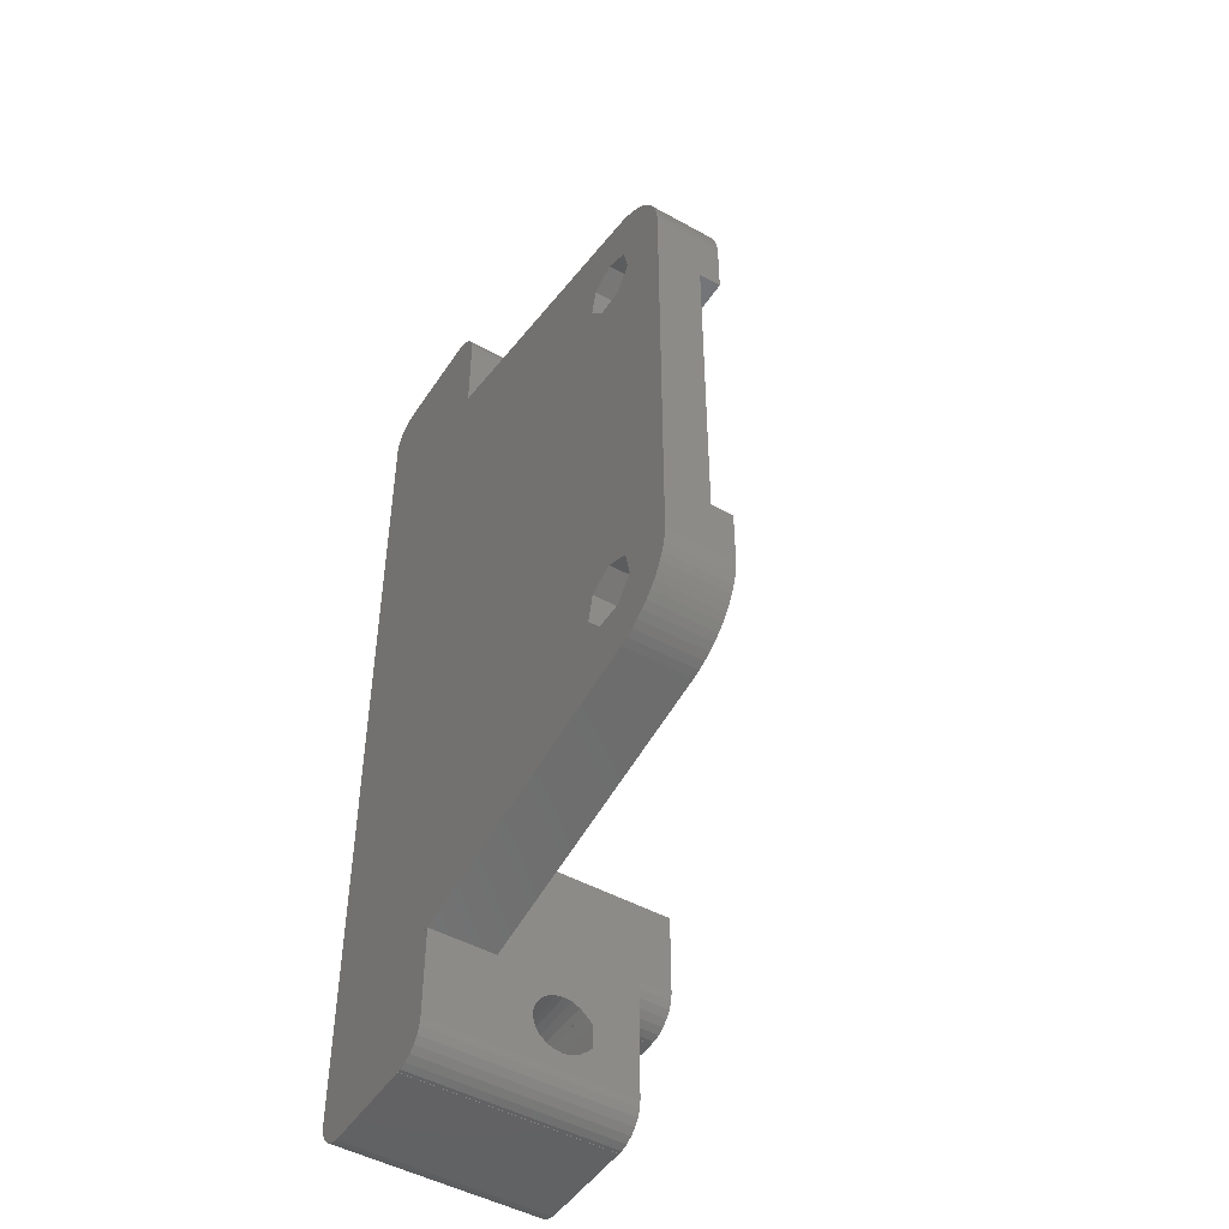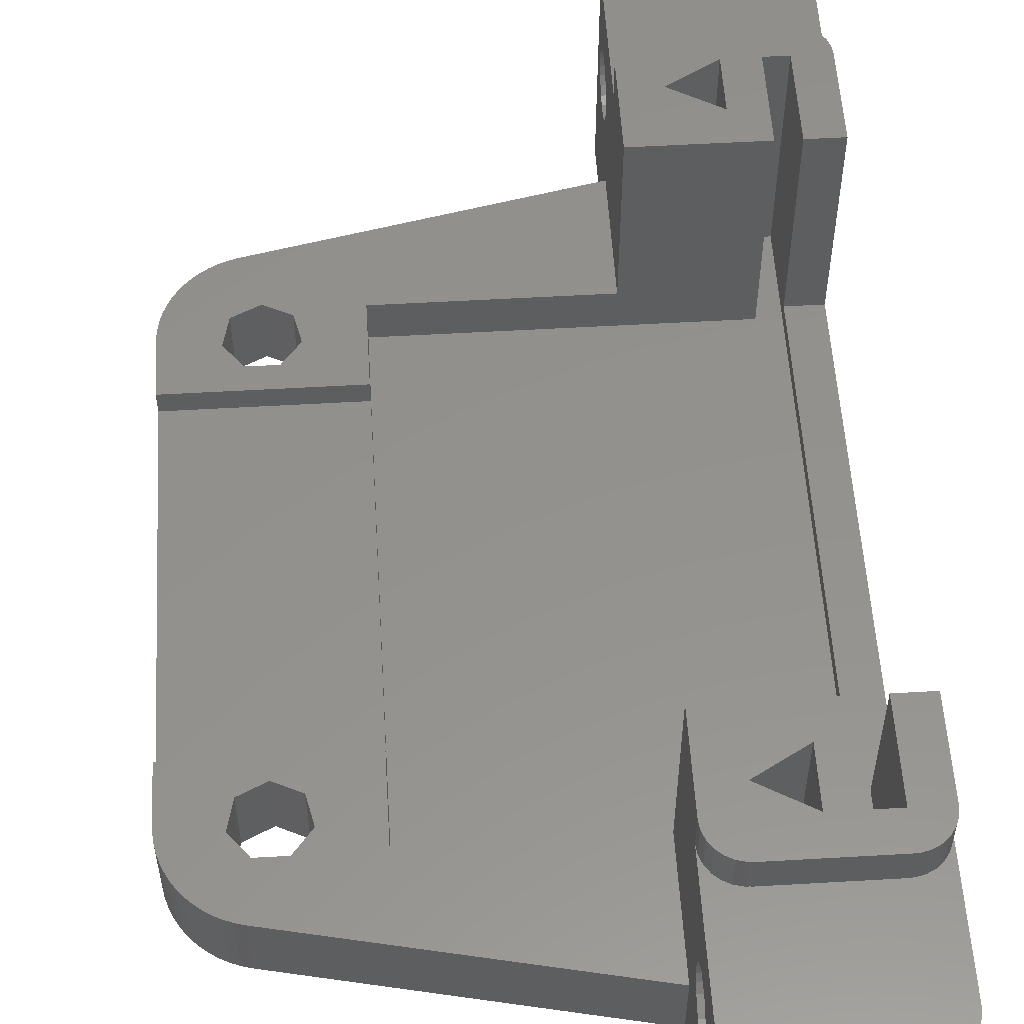
<metadata>
{"format":"stl","ext":"stl","renderer":"f3d","projection":"perspective","resolution":1024,"background":"white","views":[{"elev":-48.1,"azim":-121.9,"up":"+Y"},{"elev":55.2,"azim":-3.5,"up":"+Z"}]}
</metadata>
<code>
# stl→obj: 374 verts, 760 faces
v 0.006 8.481 0
v 0.056 7.985 0
v 0.006 8.481 4
v 0.056 7.985 4
v 0.006 35.06 0
v 0.056 35.55 0
v 0.155 36.04 0
v 0.302 36.52 0
v 0.495 36.98 0
v 0.734 37.42 0
v 1.014 37.83 0
v 1.335 38.21 0
v 1.692 38.56 0
v 2.081 38.87 0
v 2.5 39.14 0
v 2.944 39.37 0
v 3.408 39.55 0
v 3.117 34.38 0
v 3.887 39.69 0
v 5 36.74 0
v 22 43.54 0
v 23 43.54 0
v 6.883 8.3 0
v 23 0 0
v 22 0 0
v 3.887 3.855 0
v 3.408 3.99 0
v 2.944 4.172 0
v 2.5 4.4 0
v 2.081 4.67 0
v 1.692 4.981 0
v 1.335 5.329 0
v 1.014 5.711 0
v 0.734 6.123 0
v 0.495 6.561 0
v 0.302 7.02 0
v 0.155 7.496 0
v 3.49 9.934 0
v 3.117 8.3 0
v 4.162 6.99 0
v 5.838 6.99 0
v 6.51 9.934 0
v 3.49 36.01 0
v 5 10.66 0
v 4.162 33.07 0
v 6.51 36.01 0
v 6.883 34.38 0
v 5.838 33.07 0
v 0.006 31.66 2.7
v 0.006 11.88 2.7
v 0.006 31.66 4
v 0.006 35.06 4
v 0.006 11.88 4
v 0.302 7.02 4
v 0.155 7.496 4
v 0.495 6.561 4
v 0.734 6.123 4
v 1.014 5.711 4
v 1.335 5.329 4
v 1.692 4.981 4
v 2.081 4.67 4
v 2.5 4.4 4
v 2.944 4.172 4
v 3.408 3.99 4
v 3.887 3.855 4
v 3.117 8.3 4
v 6.883 8.3 4
v 5.838 6.99 4
v 22 0 4
v 22 7.145 4
v 10 7.145 4
v 4.162 6.99 4
v 3.49 9.934 4
v 6.51 9.934 4
v 5 10.66 4
v 10 11.88 4
v 22 0 0.01
v 23 0 0.01
v 23 43.54 0.01
v 22 43.54 0.01
v 22 43.54 4
v 3.887 39.69 4
v 3.408 39.55 4
v 2.944 39.37 4
v 2.5 39.14 4
v 2.081 38.87 4
v 1.692 38.56 4
v 1.335 38.21 4
v 1.014 37.83 4
v 0.734 37.42 4
v 0.495 36.98 4
v 0.302 36.52 4
v 0.155 36.04 4
v 0.056 35.55 4
v 3.49 36.01 4
v 3.117 34.38 4
v 5 36.74 4
v 6.51 36.01 4
v 6.883 34.38 4
v 5.838 33.07 4
v 4.162 33.07 4
v 10 31.66 4
v 10 36.4 4
v 22 36.4 4
v 10 31.66 2.7
v 10 11.88 2.7
v 10 36.4 1.525
v 10 7.145 1.525
v 22 7.145 14.41
v 28.8 7.145 14.41
v 28.8 7.145 1.525
v 22 -2.047 9.65
v 22 -5.543 12.41
v 22 2 12.41
v 22 2 14.41
v 22 -4.45 7.407
v 22 -5.543 0.01
v 22 -4.521 7.9
v 22 -4.45 8.393
v 22 -3.917 6.577
v 22 -4.243 6.954
v 22 -3.02 6.168
v 22 -3.498 6.308
v 22 -2.522 6.168
v 22 -4.243 8.846
v 22 -4.008 9.137
v 22 -3.999 9.128
v 22 -2.044 6.308
v 22 -1.021 7.9
v 22 -1.092 7.407
v 22 -1.625 6.577
v 22 -1.299 6.954
v 22 -3.495 9.65
v 22 -1.092 8.393
v 22 -1.299 8.846
v 22 -1.543 9.128
v 22 -1.534 9.137
v 22.06 -6.022 0.01
v 22 49.08 0.01
v 22.06 49.56 0.01
v 22.23 50.01 0.01
v 22.5 50.41 0.01
v 22.86 50.73 0.01
v 23.29 50.95 0.01
v 23.76 51.07 0.01
v 24 51.07 0.01
v 24 51.08 0.01
v 30.12 51.08 0.01
v 30.12 51.07 0.01
v 30.36 51.07 0.01
v 30.83 50.95 0.01
v 31.26 50.73 0.01
v 31.62 50.41 0.01
v 31.89 50.01 0.01
v 32.06 49.56 0.01
v 32.12 49.08 0.01
v 32.12 -5.543 0.01
v 32.06 -6.022 0.01
v 31.89 -6.472 0.01
v 31.62 -6.869 0.01
v 31.26 -7.189 0.01
v 30.83 -7.413 0.01
v 30.36 -7.528 0.01
v 30.12 -7.528 0.01
v 30.12 -7.543 0.01
v 24 -7.528 0.01
v 24 -7.543 0.01
v 23.76 -7.528 0.01
v 23.29 -7.413 0.01
v 22.86 -7.189 0.01
v 22.5 -6.869 0.01
v 22.23 -6.472 0.01
v 22 36.4 14.41
v 22 41.54 12.41
v 22 41.54 14.41
v 22 45.58 6.308
v 22 45.17 6.577
v 22 47.99 7.407
v 22 49.08 12.41
v 22 44.63 8.393
v 22 44.84 8.846
v 22 44.56 7.9
v 22 44.63 7.407
v 22 44.84 6.954
v 22 47.99 8.393
v 22 48.06 7.9
v 22 46.06 6.168
v 22 46.56 6.168
v 22 47.55 9.137
v 22 47.78 8.846
v 22 47.04 6.308
v 22 47.54 9.128
v 22 47.46 6.577
v 22 47.78 6.954
v 22 47.04 9.65
v 22 45.59 9.65
v 22 45.07 9.137
v 22 45.08 9.128
v 28.8 36.4 1.525
v 28.8 36.4 14.41
v 28.8 2 1.525
v 30.12 2 1.525
v 30.12 41.54 1.525
v 28.8 41.54 1.525
v 28.8 2 14.41
v 22.06 1.521 14.41
v 22.5 0.674 14.41
v 22.23 1.071 14.41
v 22.86 0.354 14.41
v 23.29 0.13 14.41
v 23.76 0.015 14.41
v 24 0.015 14.41
v 24.15 3.572 14.41
v 30.12 0 14.41
v 24 0 14.41
v 26.85 5.131 14.41
v 30.12 2 14.41
v 31.26 0.354 14.41
v 31.62 0.674 14.41
v 30.12 0.015 14.41
v 32.12 7.145 14.41
v 30.12 7.145 14.41
v 32.12 2 14.41
v 31.89 1.071 14.41
v 30.36 0.015 14.41
v 30.83 0.13 14.41
v 26.85 2.014 14.41
v 32.06 1.521 14.41
v 22.06 1.521 12.41
v 22.06 -6.022 12.41
v 22.5 -6.869 12.41
v 22.23 -6.472 12.41
v 22.86 -7.189 12.41
v 30.12 -7.543 12.41
v 24 -7.528 12.41
v 24 -7.543 12.41
v 22.23 1.071 12.41
v 23.76 -7.528 12.41
v 23.29 -7.413 12.41
v 23.76 0.015 12.41
v 30.12 -7.528 12.41
v 30.36 -7.528 12.41
v 24 0 12.41
v 30.83 -7.413 12.41
v 32.12 2 12.41
v 32.06 1.521 12.41
v 32.12 -5.543 12.41
v 31.89 1.071 12.41
v 31.62 0.674 12.41
v 31.26 0.354 12.41
v 30.83 0.13 12.41
v 30.36 0.015 12.41
v 30.12 0.015 12.41
v 30.12 0 12.41
v 31.26 -7.189 12.41
v 24 0.015 12.41
v 23.29 0.13 12.41
v 22.86 0.354 12.41
v 22.5 0.674 12.41
v 32.06 -6.022 12.41
v 31.89 -6.472 12.41
v 31.62 -6.869 12.41
v 32.12 -4.243 8.846
v 32.12 -4.45 8.393
v 32.12 -4.521 7.9
v 32.12 -3.999 9.128
v 32.12 -4.008 9.137
v 32.12 -3.495 9.65
v 32.12 -2.047 9.65
v 32.12 -1.534 9.137
v 32.12 -1.543 9.128
v 32.12 -1.299 8.846
v 32.12 -1.092 8.393
v 32.12 -1.021 7.9
v 32.12 -1.092 7.407
v 32.12 -1.299 6.954
v 32.12 -1.625 6.577
v 32.12 -2.044 6.308
v 32.12 -2.522 6.168
v 32.12 -3.02 6.168
v 32.12 -3.498 6.308
v 32.12 -3.917 6.577
v 32.12 -4.243 6.954
v 32.12 -4.45 7.407
v 32.12 36.4 2.39
v 32.12 7.145 2.39
v 32.12 45.59 9.65
v 32.12 47.04 9.65
v 32.12 49.08 12.41
v 32.12 44.63 7.407
v 32.12 44.56 7.9
v 32.12 41.54 12.41
v 32.12 44.63 8.393
v 32.12 44.84 8.846
v 32.12 47.54 9.128
v 32.12 47.78 8.846
v 32.12 47.55 9.137
v 32.12 45.08 9.128
v 32.12 45.07 9.137
v 32.12 45.58 6.308
v 32.12 45.17 6.577
v 32.12 47.78 6.954
v 32.12 47.46 6.577
v 32.12 48.06 7.9
v 32.12 47.99 7.407
v 32.12 44.84 6.954
v 32.12 47.99 8.393
v 32.12 47.04 6.308
v 32.12 46.56 6.168
v 32.12 46.06 6.168
v 32.12 36.4 14.41
v 32.12 41.54 14.41
v 32.06 49.56 12.41
v 31.89 50.01 12.41
v 31.62 50.41 12.41
v 31.26 50.73 12.41
v 30.83 50.95 12.41
v 30.36 51.07 12.41
v 30.12 51.07 12.41
v 30.12 51.08 12.41
v 24 51.08 12.41
v 24 51.07 12.41
v 23.76 51.07 12.41
v 23.29 50.95 12.41
v 22.86 50.73 12.41
v 22.5 50.41 12.41
v 22.23 50.01 12.41
v 22.06 49.56 12.41
v 22.5 42.87 12.41
v 22.86 43.19 12.41
v 22.06 42.02 12.41
v 23.29 43.41 12.41
v 22.23 42.47 12.41
v 23.76 43.52 12.41
v 24 43.52 12.41
v 24 43.54 12.41
v 30.12 43.54 12.41
v 30.12 43.52 12.41
v 30.36 43.52 12.41
v 30.83 43.41 12.41
v 31.26 43.19 12.41
v 31.62 42.87 12.41
v 31.89 42.47 12.41
v 32.06 42.02 12.41
v 22.06 42.02 14.41
v 32.06 42.02 14.41
v 28.8 41.54 14.41
v 24.15 39.97 14.41
v 30.12 41.54 14.41
v 30.12 36.4 14.41
v 31.89 42.47 14.41
v 31.62 42.87 14.41
v 31.26 43.19 14.41
v 30.83 43.41 14.41
v 30.36 43.52 14.41
v 30.12 43.52 14.41
v 30.12 43.54 14.41
v 24 43.52 14.41
v 24 43.54 14.41
v 26.85 41.53 14.41
v 23.29 43.41 14.41
v 23.76 43.52 14.41
v 22.86 43.19 14.41
v 22.5 42.87 14.41
v 22.23 42.47 14.41
v 26.85 38.41 14.41
v 30.12 7.145 2.39
v 30.12 36.4 2.39
v 26.85 2.014 4.8
v 24.15 3.572 4.8
v 26.85 5.131 4.8
v 26.85 38.41 4.8
v 24.15 39.97 4.8
v 26.85 41.53 4.8
f 1 2 3
f 3 2 4
f 1 5 2
f 2 5 6
f 2 6 7
f 2 7 8
f 2 8 9
f 2 9 10
f 2 10 11
f 2 11 12
f 2 12 13
f 2 13 14
f 2 14 15
f 2 15 16
f 2 16 17
f 18 17 19
f 20 19 21
f 2 21 22
f 23 22 24
f 2 24 25
f 2 25 26
f 2 26 27
f 2 27 28
f 2 28 29
f 2 29 30
f 2 30 31
f 2 31 32
f 2 32 33
f 2 33 34
f 2 34 35
f 2 35 36
f 2 36 37
f 2 22 38
f 2 38 39
f 2 39 40
f 2 40 24
f 40 41 24
f 42 22 23
f 18 19 43
f 44 22 42
f 38 22 44
f 2 17 18
f 45 2 18
f 46 21 47
f 2 45 48
f 2 48 21
f 48 47 21
f 20 21 46
f 43 19 20
f 23 24 41
f 49 5 50
f 1 3 50
f 1 50 5
f 5 49 51
f 5 51 52
f 50 3 53
f 53 3 4
f 54 53 55
f 55 53 4
f 56 53 54
f 57 53 56
f 58 53 57
f 59 53 58
f 60 53 59
f 61 53 60
f 62 53 61
f 63 53 62
f 64 53 63
f 65 53 64
f 66 53 65
f 67 68 69
f 70 71 69
f 72 66 65
f 73 53 66
f 71 67 69
f 74 67 71
f 69 68 65
f 68 72 65
f 75 76 53
f 74 76 75
f 71 76 74
f 73 75 53
f 2 37 4
f 4 37 55
f 37 36 55
f 55 36 54
f 36 35 54
f 54 35 56
f 35 34 56
f 56 34 57
f 34 33 57
f 57 33 58
f 33 32 58
f 58 32 59
f 59 32 31
f 60 59 31
f 60 31 30
f 61 60 30
f 61 30 29
f 62 61 29
f 62 29 28
f 63 62 28
f 63 28 27
f 64 63 27
f 64 27 26
f 65 64 26
f 65 26 25
f 69 65 25
f 77 25 24
f 69 25 77
f 78 77 24
f 78 24 22
f 79 78 22
f 79 22 80
f 21 81 80
f 21 80 22
f 19 82 21
f 21 82 81
f 17 83 19
f 19 83 82
f 16 84 17
f 17 84 83
f 15 85 16
f 16 85 84
f 14 86 15
f 15 86 85
f 13 87 14
f 14 87 86
f 12 88 13
f 13 88 87
f 11 89 12
f 12 89 88
f 10 90 11
f 11 90 89
f 9 91 10
f 10 91 90
f 8 92 9
f 9 92 91
f 7 93 8
f 8 93 92
f 6 94 7
f 7 94 93
f 5 52 6
f 6 52 94
f 44 75 73
f 38 44 73
f 38 73 66
f 39 38 66
f 42 74 75
f 44 42 75
f 67 74 23
f 23 74 42
f 67 23 68
f 68 23 41
f 68 41 72
f 72 41 40
f 66 72 40
f 39 66 40
f 43 95 96
f 18 43 96
f 20 97 95
f 43 20 95
f 46 98 97
f 20 46 97
f 99 98 47
f 47 98 46
f 99 47 100
f 100 47 48
f 100 48 101
f 101 48 45
f 96 101 45
f 18 96 45
f 100 51 102
f 97 103 81
f 99 100 102
f 81 103 104
f 82 52 81
f 83 52 82
f 84 52 83
f 85 52 84
f 86 52 85
f 87 52 86
f 88 52 87
f 89 52 88
f 90 52 89
f 91 52 90
f 92 52 91
f 93 52 92
f 94 52 93
f 97 98 103
f 98 99 103
f 97 52 95
f 81 52 97
f 103 99 102
f 101 51 100
f 96 95 52
f 52 51 101
f 101 96 52
f 105 102 51
f 49 105 51
f 106 105 49
f 50 106 49
f 76 106 53
f 53 106 50
f 107 103 102
f 106 107 105
f 105 107 102
f 108 107 106
f 71 106 76
f 108 106 71
f 70 109 110
f 70 110 111
f 70 111 71
f 111 108 71
f 112 113 114
f 114 115 109
f 116 117 118
f 118 113 119
f 117 113 118
f 120 77 121
f 117 116 121
f 117 121 77
f 122 77 123
f 120 123 77
f 124 77 122
f 125 126 127
f 77 124 69
f 124 128 69
f 129 114 130
f 69 131 132
f 69 132 114
f 132 130 114
f 126 113 133
f 133 113 112
f 129 134 114
f 134 135 114
f 135 136 114
f 136 137 114
f 137 112 114
f 131 69 128
f 125 113 126
f 119 113 125
f 69 114 109
f 69 109 70
f 117 77 138
f 138 77 78
f 79 80 139
f 79 139 140
f 79 140 141
f 79 141 142
f 79 142 143
f 79 143 144
f 79 144 78
f 78 144 145
f 78 145 146
f 146 147 148
f 146 148 78
f 78 148 149
f 78 149 150
f 78 150 151
f 78 151 152
f 78 152 138
f 138 152 153
f 138 153 154
f 138 154 155
f 138 155 156
f 138 156 157
f 138 157 158
f 138 158 159
f 138 159 160
f 138 160 161
f 138 161 162
f 138 162 163
f 138 163 164
f 138 164 165
f 166 165 167
f 138 165 166
f 138 168 169
f 138 169 170
f 138 170 171
f 138 171 172
f 168 138 166
f 104 173 81
f 174 173 175
f 81 173 174
f 176 81 177
f 178 179 139
f 180 81 174
f 181 180 174
f 81 180 182
f 81 182 183
f 81 183 184
f 81 184 177
f 185 179 186
f 81 176 139
f 176 187 139
f 187 188 139
f 189 179 190
f 188 191 139
f 192 189 190
f 191 193 139
f 190 179 185
f 193 194 139
f 186 179 178
f 194 178 139
f 195 179 189
f 196 179 195
f 181 197 198
f 81 139 80
f 197 181 174
f 196 197 174
f 179 196 174
f 199 200 173
f 103 199 104
f 104 199 173
f 107 199 103
f 111 201 202
f 199 111 203
f 203 111 202
f 107 111 199
f 204 199 203
f 108 111 107
f 111 110 205
f 201 111 205
f 109 115 206
f 207 109 208
f 208 109 206
f 209 109 207
f 210 109 209
f 211 109 210
f 212 109 211
f 213 109 212
f 214 212 215
f 213 216 109
f 205 110 216
f 217 218 219
f 217 205 218
f 205 214 220
f 221 222 223
f 224 217 219
f 205 220 225
f 218 205 226
f 216 227 205
f 214 227 212
f 227 213 212
f 205 227 214
f 110 109 216
f 205 225 226
f 222 228 223
f 222 224 228
f 222 217 224
f 114 229 115
f 115 229 206
f 114 113 230
f 231 114 232
f 232 114 230
f 233 114 231
f 229 114 233
f 234 235 236
f 237 238 235
f 237 239 238
f 237 229 239
f 240 241 242
f 243 240 244
f 245 246 247
f 246 248 247
f 248 249 247
f 249 250 247
f 250 251 247
f 251 252 247
f 252 253 247
f 253 254 247
f 255 243 244
f 256 240 243
f 240 257 234
f 244 240 242
f 234 257 235
f 257 258 235
f 258 259 235
f 259 237 235
f 239 229 233
f 240 234 241
f 254 260 247
f 254 261 260
f 254 262 261
f 254 255 262
f 254 243 255
f 117 138 113
f 113 138 230
f 263 264 125
f 125 264 119
f 264 265 119
f 119 265 118
f 266 263 127
f 127 263 125
f 267 266 127
f 126 267 127
f 268 267 133
f 133 267 126
f 269 268 112
f 112 268 133
f 137 270 269
f 112 137 269
f 271 270 137
f 136 271 137
f 135 272 271
f 136 135 271
f 134 273 272
f 135 134 272
f 129 274 273
f 134 129 273
f 275 274 129
f 130 275 129
f 276 275 130
f 132 276 130
f 277 276 132
f 131 277 132
f 278 277 131
f 128 278 131
f 279 278 128
f 124 279 128
f 280 279 124
f 122 280 124
f 281 280 122
f 123 281 122
f 282 281 123
f 120 282 123
f 282 120 283
f 283 120 121
f 283 121 284
f 284 121 116
f 284 116 265
f 265 116 118
f 138 172 230
f 230 172 232
f 172 171 232
f 232 171 231
f 231 171 170
f 233 231 170
f 233 170 169
f 239 233 169
f 239 169 168
f 238 239 168
f 238 168 166
f 235 238 166
f 167 236 166
f 166 236 235
f 236 167 165
f 234 236 165
f 234 165 164
f 241 234 164
f 241 164 163
f 242 241 163
f 242 163 162
f 244 242 162
f 244 162 161
f 255 244 161
f 255 161 160
f 262 255 160
f 262 160 159
f 261 262 159
f 261 159 158
f 260 261 158
f 260 158 157
f 247 260 157
f 285 157 156
f 269 245 247
f 286 157 285
f 287 288 289
f 278 157 286
f 267 268 247
f 286 221 245
f 290 291 292
f 247 157 265
f 277 278 286
f 247 265 264
f 276 277 286
f 247 264 263
f 267 263 266
f 247 263 267
f 269 270 286
f 273 274 286
f 275 276 286
f 270 271 286
f 271 272 286
f 272 273 286
f 274 275 286
f 279 157 278
f 280 157 279
f 281 157 280
f 282 157 281
f 283 157 282
f 284 157 283
f 265 157 284
f 293 292 291
f 294 292 293
f 295 296 297
f 298 292 294
f 299 292 298
f 287 292 299
f 289 292 287
f 300 301 156
f 302 303 156
f 289 288 297
f 304 305 156
f 305 302 156
f 289 297 296
f 301 306 156
f 289 296 307
f 289 304 156
f 289 307 304
f 303 308 156
f 308 309 156
f 309 310 156
f 310 300 156
f 306 290 292
f 286 245 269
f 223 245 221
f 268 269 247
f 311 292 312
f 311 306 292
f 311 156 306
f 311 285 156
f 156 155 313
f 289 156 313
f 155 154 314
f 313 155 314
f 154 153 315
f 314 154 315
f 152 316 153
f 153 316 315
f 151 317 152
f 152 317 316
f 150 318 151
f 151 318 317
f 149 319 150
f 150 319 318
f 319 149 148
f 320 319 148
f 147 321 148
f 148 321 320
f 146 322 147
f 147 322 321
f 145 323 146
f 146 323 322
f 144 324 145
f 145 324 323
f 143 325 144
f 144 325 324
f 142 326 143
f 143 326 325
f 141 327 142
f 142 327 326
f 140 328 141
f 141 328 327
f 139 179 140
f 140 179 328
f 329 330 179
f 179 174 331
f 330 332 179
f 333 179 331
f 333 329 179
f 332 334 179
f 334 335 179
f 336 337 179
f 338 339 337
f 335 336 179
f 337 339 179
f 339 340 179
f 340 341 179
f 341 289 179
f 342 289 341
f 343 289 342
f 344 289 343
f 319 320 179
f 292 289 344
f 289 313 179
f 313 314 179
f 314 315 179
f 315 316 179
f 316 317 179
f 317 318 179
f 318 319 179
f 320 322 179
f 320 321 322
f 323 324 179
f 324 325 179
f 325 326 179
f 326 327 179
f 327 328 179
f 322 323 179
f 174 175 331
f 331 175 345
f 175 173 200
f 346 175 347
f 348 175 200
f 346 347 349
f 311 349 350
f 312 349 311
f 346 349 312
f 351 175 346
f 352 175 351
f 353 175 352
f 354 175 353
f 355 175 354
f 356 175 355
f 357 175 356
f 358 175 357
f 359 358 357
f 348 360 175
f 361 175 362
f 363 175 361
f 364 175 363
f 365 175 364
f 345 175 365
f 347 366 200
f 366 348 200
f 347 360 366
f 347 175 360
f 358 362 175
f 294 293 181
f 181 293 180
f 293 291 180
f 180 291 182
f 298 294 198
f 198 294 181
f 299 298 198
f 197 299 198
f 287 299 196
f 196 299 197
f 288 287 195
f 195 287 196
f 189 297 288
f 195 189 288
f 295 297 189
f 192 295 189
f 190 296 295
f 192 190 295
f 185 307 296
f 190 185 296
f 186 304 307
f 185 186 307
f 305 304 186
f 178 305 186
f 302 305 178
f 194 302 178
f 303 302 194
f 193 303 194
f 308 303 193
f 191 308 193
f 309 308 191
f 188 309 191
f 310 309 188
f 187 310 188
f 300 310 187
f 176 300 187
f 301 300 176
f 177 301 176
f 301 177 306
f 306 177 184
f 306 184 290
f 290 184 183
f 290 183 291
f 291 183 182
f 204 347 200
f 199 204 200
f 203 349 347
f 204 203 347
f 222 367 217
f 202 367 203
f 349 368 350
f 203 368 349
f 367 368 203
f 217 367 202
f 217 202 205
f 205 202 201
f 221 286 222
f 222 286 367
f 228 246 245
f 223 228 245
f 224 248 246
f 228 224 246
f 219 249 248
f 224 219 248
f 218 250 249
f 219 218 249
f 226 251 250
f 218 226 250
f 225 252 251
f 226 225 251
f 220 253 252
f 225 220 252
f 214 254 253
f 220 214 253
f 215 243 254
f 214 215 254
f 243 215 256
f 256 215 212
f 211 240 256
f 212 211 256
f 210 257 240
f 211 210 240
f 209 258 257
f 210 209 257
f 207 259 258
f 209 207 258
f 237 259 208
f 208 259 207
f 229 237 206
f 206 237 208
f 227 369 213
f 213 369 370
f 216 371 227
f 227 371 369
f 371 216 213
f 370 371 213
f 286 285 368
f 367 286 368
f 285 311 350
f 368 285 350
f 292 344 346
f 312 292 346
f 344 343 351
f 346 344 351
f 343 342 352
f 351 343 352
f 341 353 342
f 342 353 352
f 340 354 341
f 341 354 353
f 339 355 340
f 340 355 354
f 338 356 339
f 339 356 355
f 356 338 337
f 357 356 337
f 336 359 337
f 337 359 357
f 335 358 336
f 336 358 359
f 334 362 335
f 335 362 358
f 332 361 334
f 334 361 362
f 330 363 332
f 332 363 361
f 329 364 330
f 330 364 363
f 333 365 329
f 329 365 364
f 331 345 333
f 333 345 365
f 366 372 348
f 348 372 373
f 360 374 366
f 366 374 372
f 374 360 348
f 373 374 348
f 369 371 370
f 372 374 373

</code>
